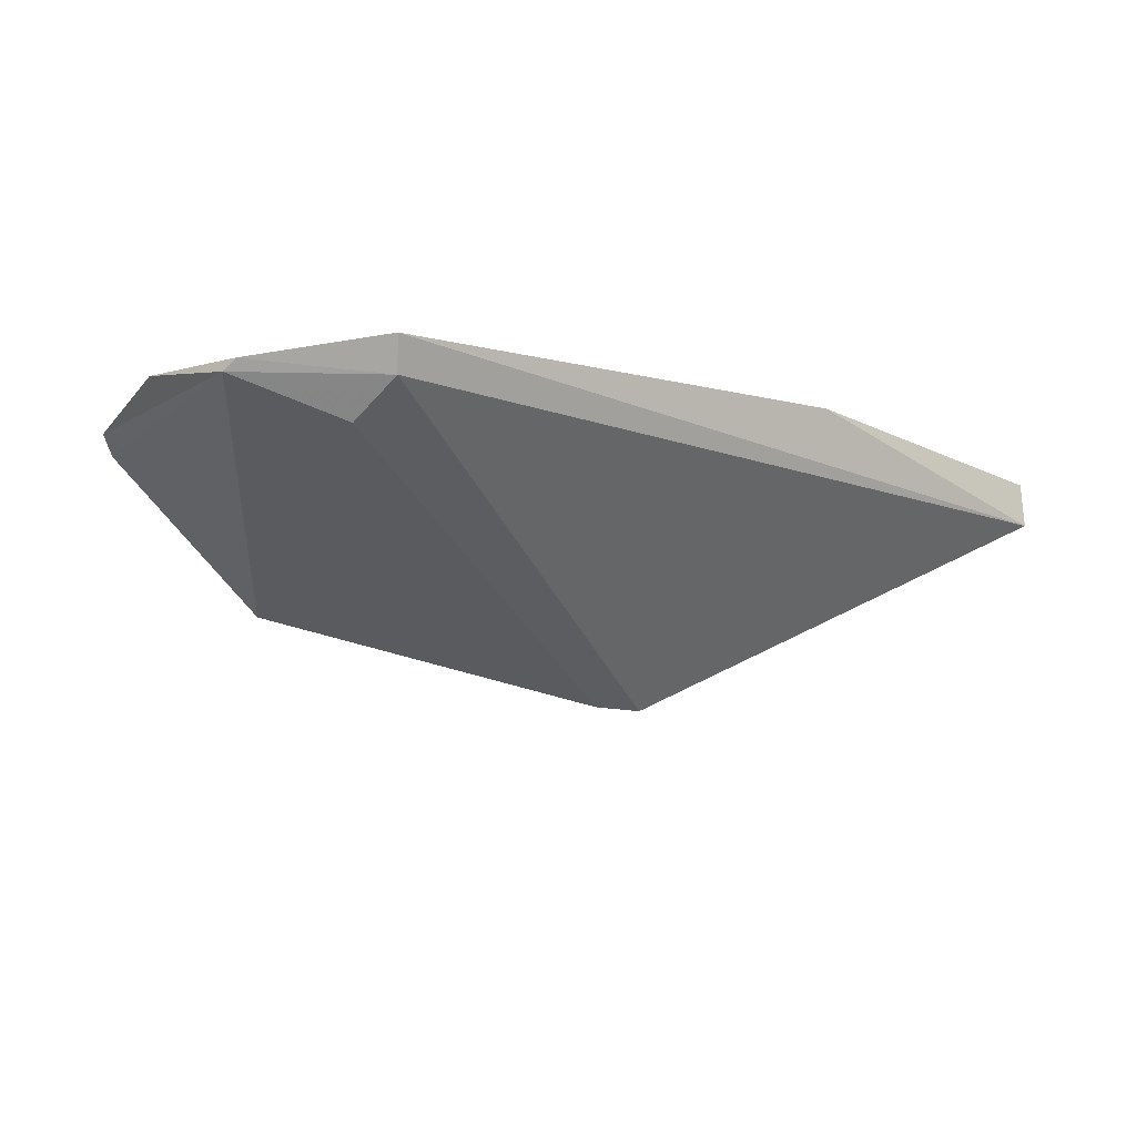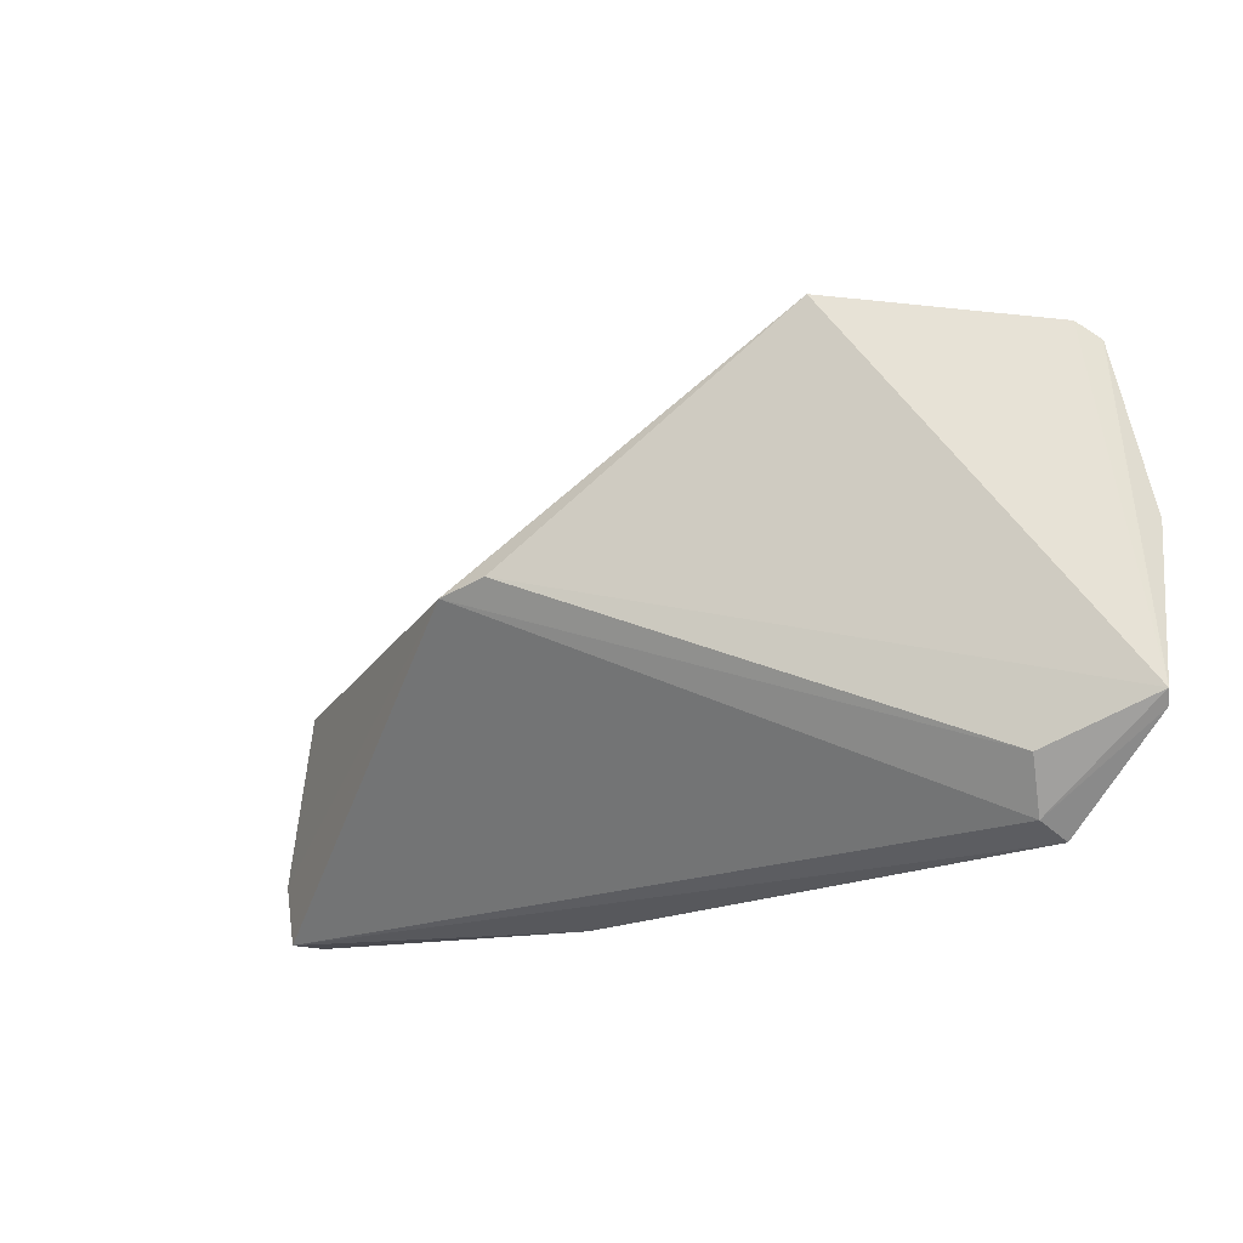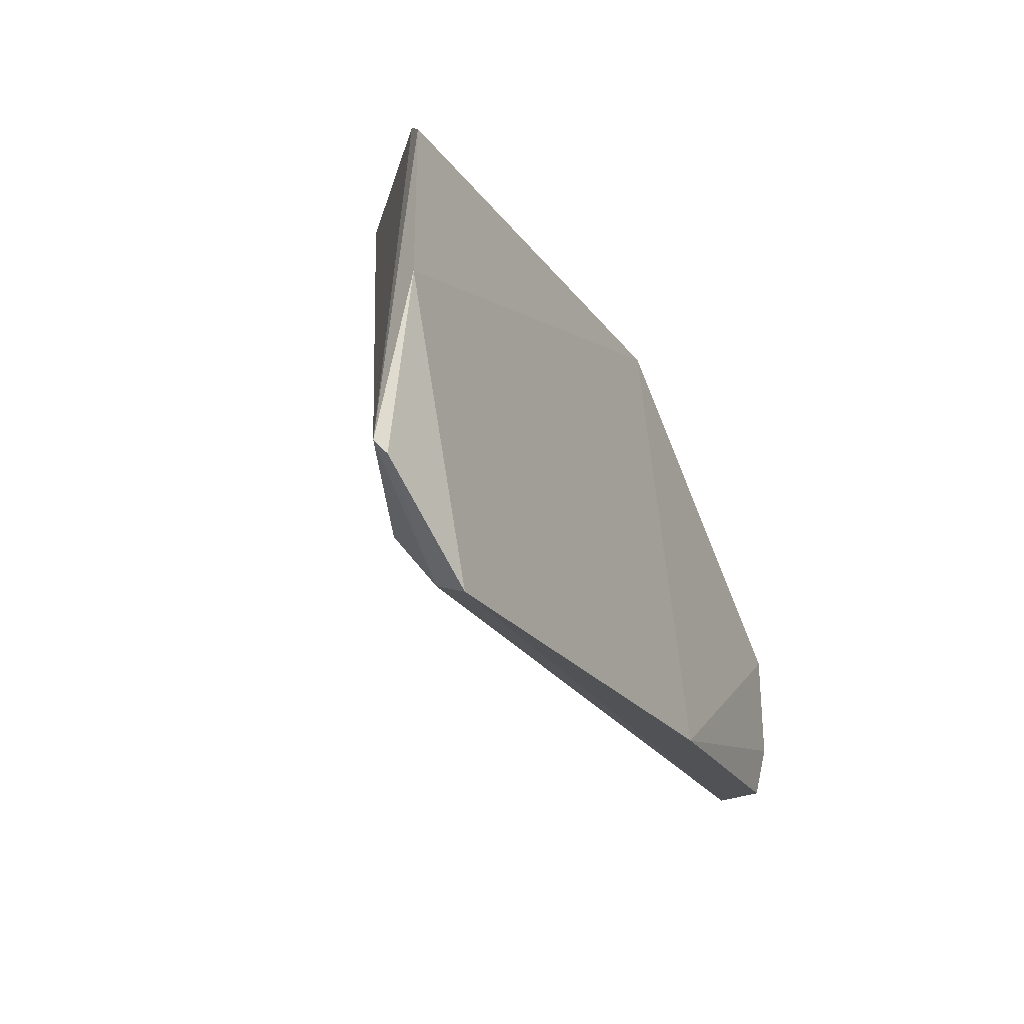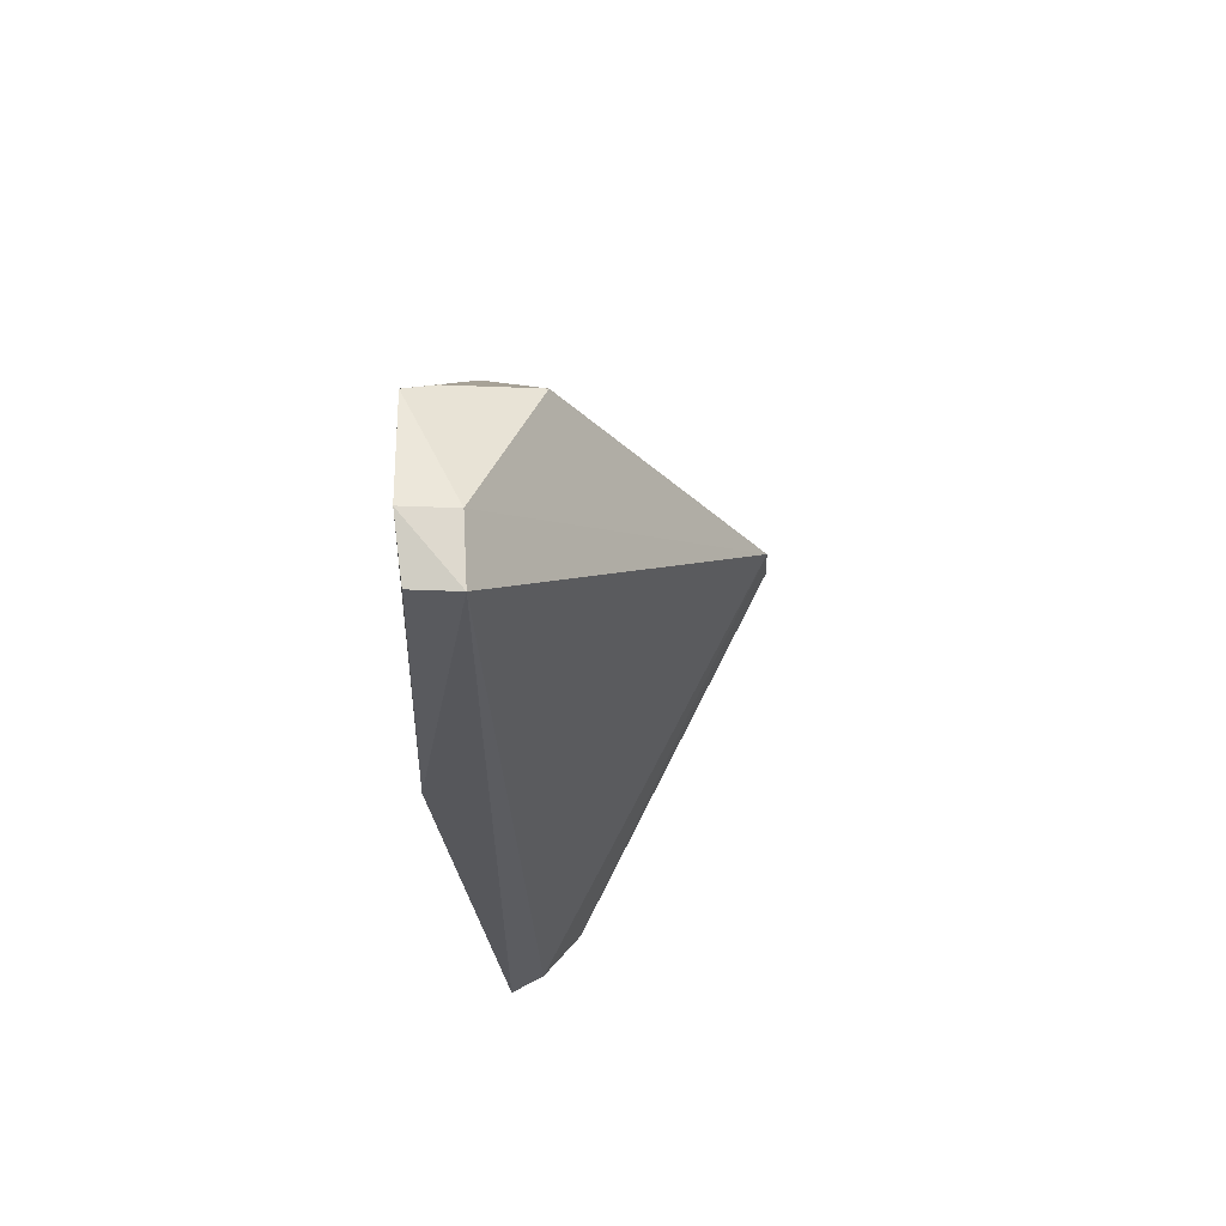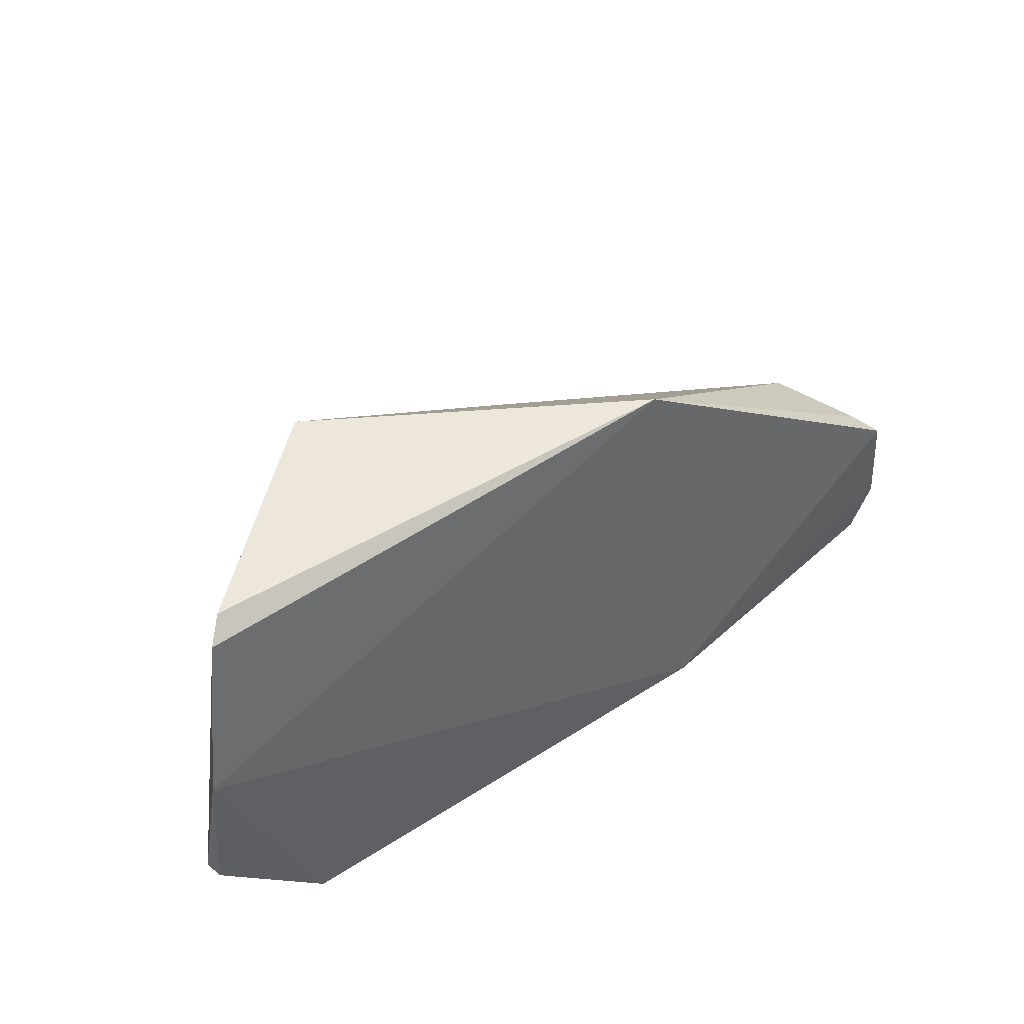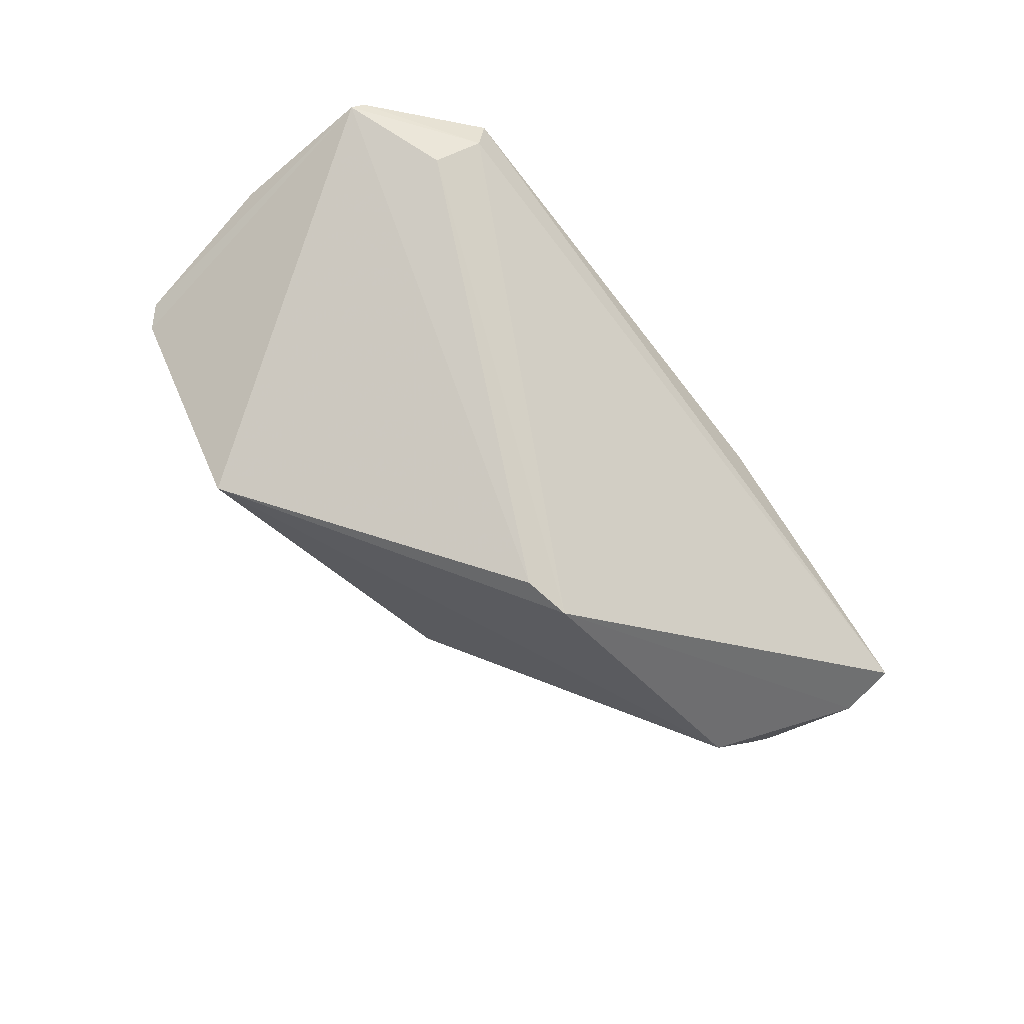
<metadata>
{"format":"obj","ext":"obj","renderer":"f3d","projection":"perspective","resolution":1024,"background":"white","views":[{"elev":-10.0,"azim":-37.3,"up":"+Z"},{"elev":-19.7,"azim":-143.9,"up":"+Y"},{"elev":-22.3,"azim":-63.4,"up":"+Y"},{"elev":-29.1,"azim":95.1,"up":"+Y"},{"elev":46.6,"azim":-37.9,"up":"+Y"},{"elev":-74.5,"azim":-52.9,"up":"+Z"}]}
</metadata>
<code>
v 0.02737 -0.04946 0.1374
v 0.02837 -0.05796 0.1372
v -0.001036 -0.04484 0.1171
v -0.02644 -0.02604 0.1248
v -0.04458 -0.04222 0.1389
v 0.02196 -0.04623 0.1294
v 0.00279 -0.06356 0.1395
v -0.00118 -0.02908 0.1373
v -0.04512 -0.05463 0.1364
v 0.02781 -0.05799 0.1333
v -0.04204 -0.02895 0.1376
v 0.02592 -0.04831 0.1354
v -0.004966 -0.04405 0.1172
v -0.03645 -0.06286 0.1388
v 0.02683 -0.06274 0.1332
v -0.04059 -0.02761 0.1362
v -0.04464 -0.05558 0.1373
v -0.03696 -0.05811 0.1334
v 0.02682 -0.06242 0.1368
v -0.03577 -0.06182 0.1362
f 6 3 4
f 7 2 1
f 8 6 4
f 8 7 1
f 8 5 7
f 10 1 2
f 10 3 6
f 11 5 8
f 11 9 5
f 12 8 1
f 12 6 8
f 12 10 6
f 12 1 10
f 13 9 4
f 13 4 3
f 14 7 5
f 15 3 10
f 15 7 14
f 15 10 2
f 16 11 8
f 16 8 4
f 16 4 9
f 16 9 11
f 17 14 5
f 17 5 9
f 18 13 3
f 18 9 13
f 19 15 2
f 19 2 7
f 19 7 15
f 20 17 9
f 20 14 17
f 20 9 18
f 20 15 14
f 20 18 3
f 20 3 15

</code>
